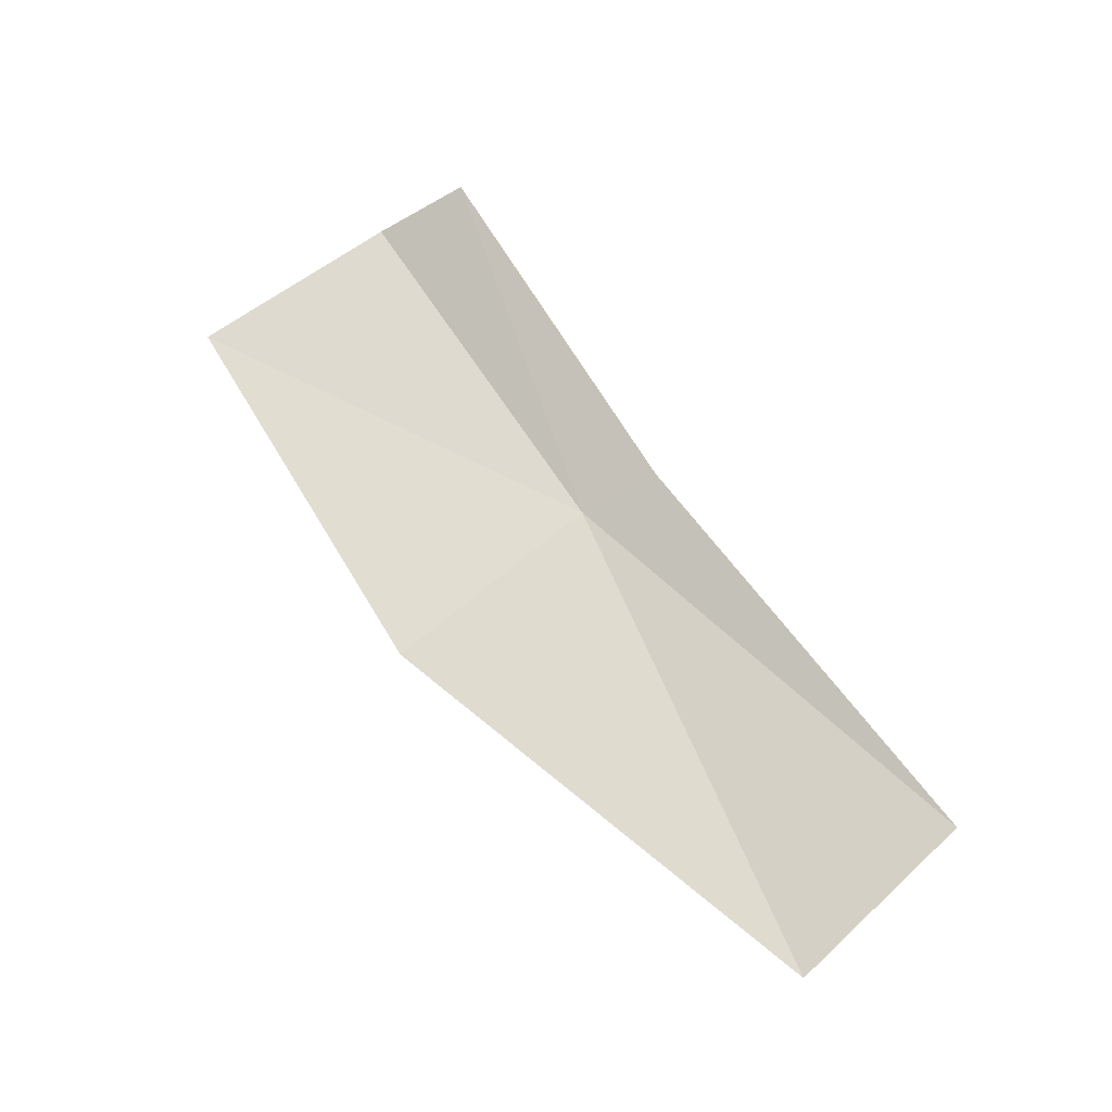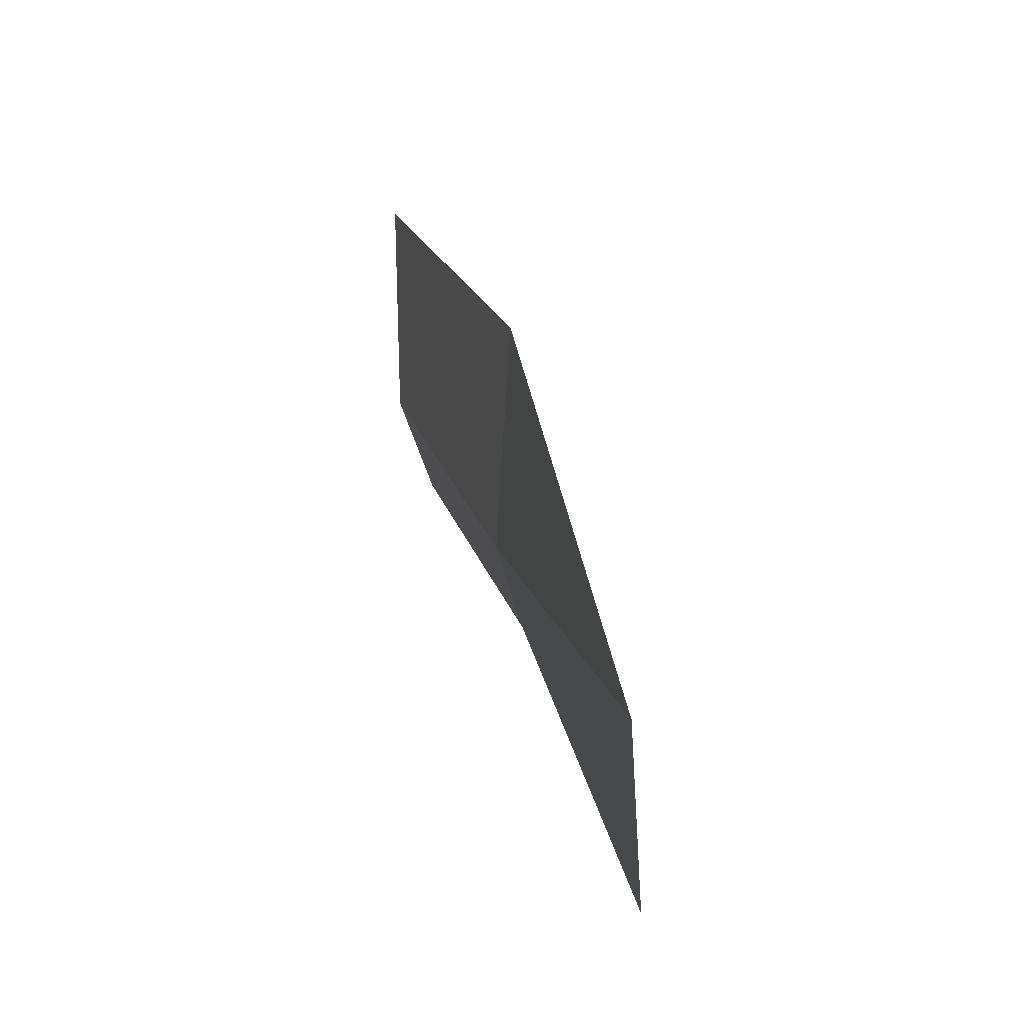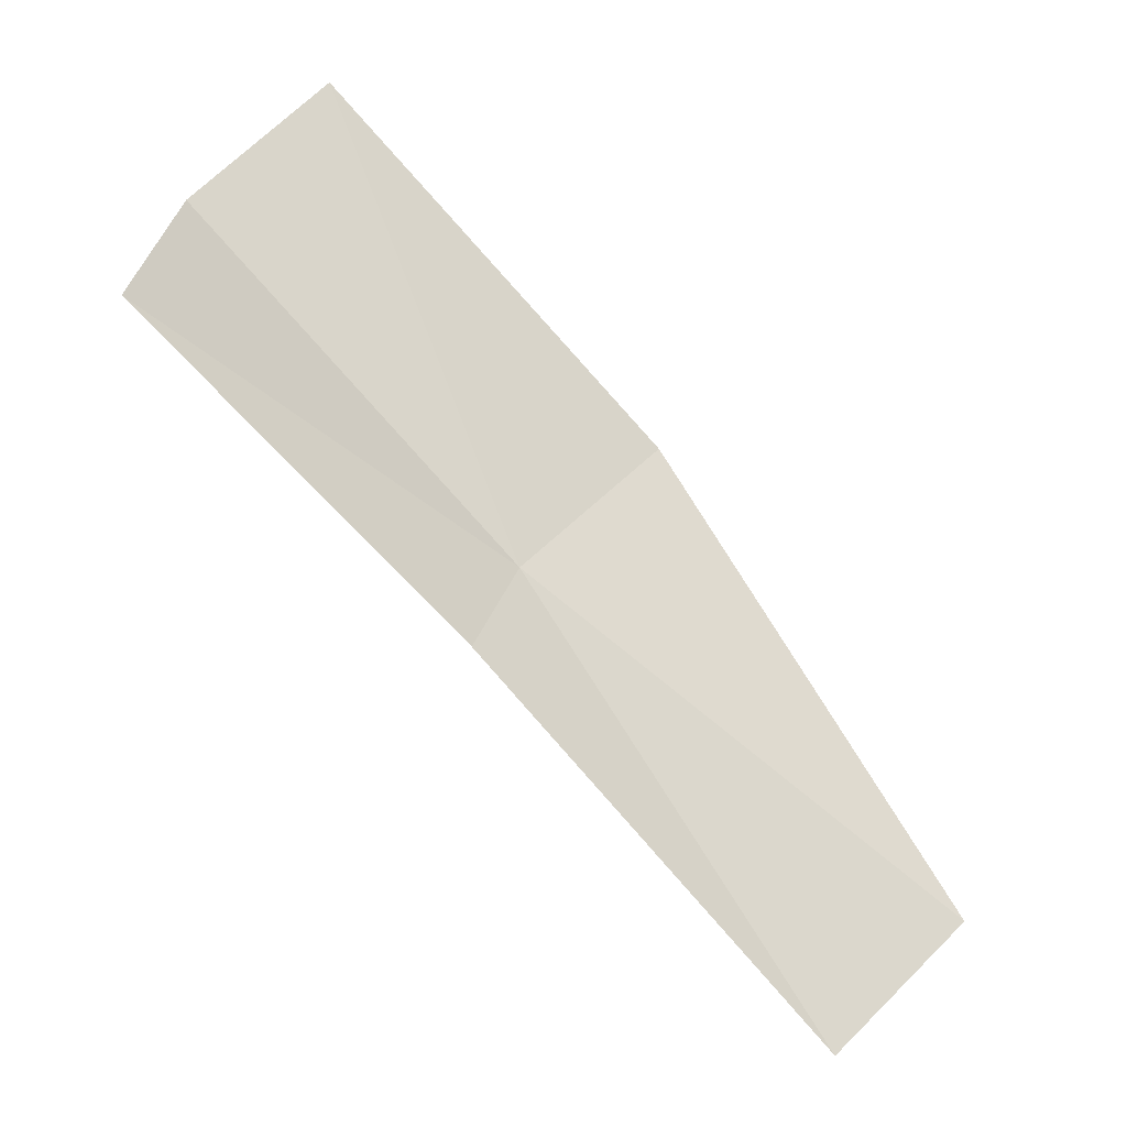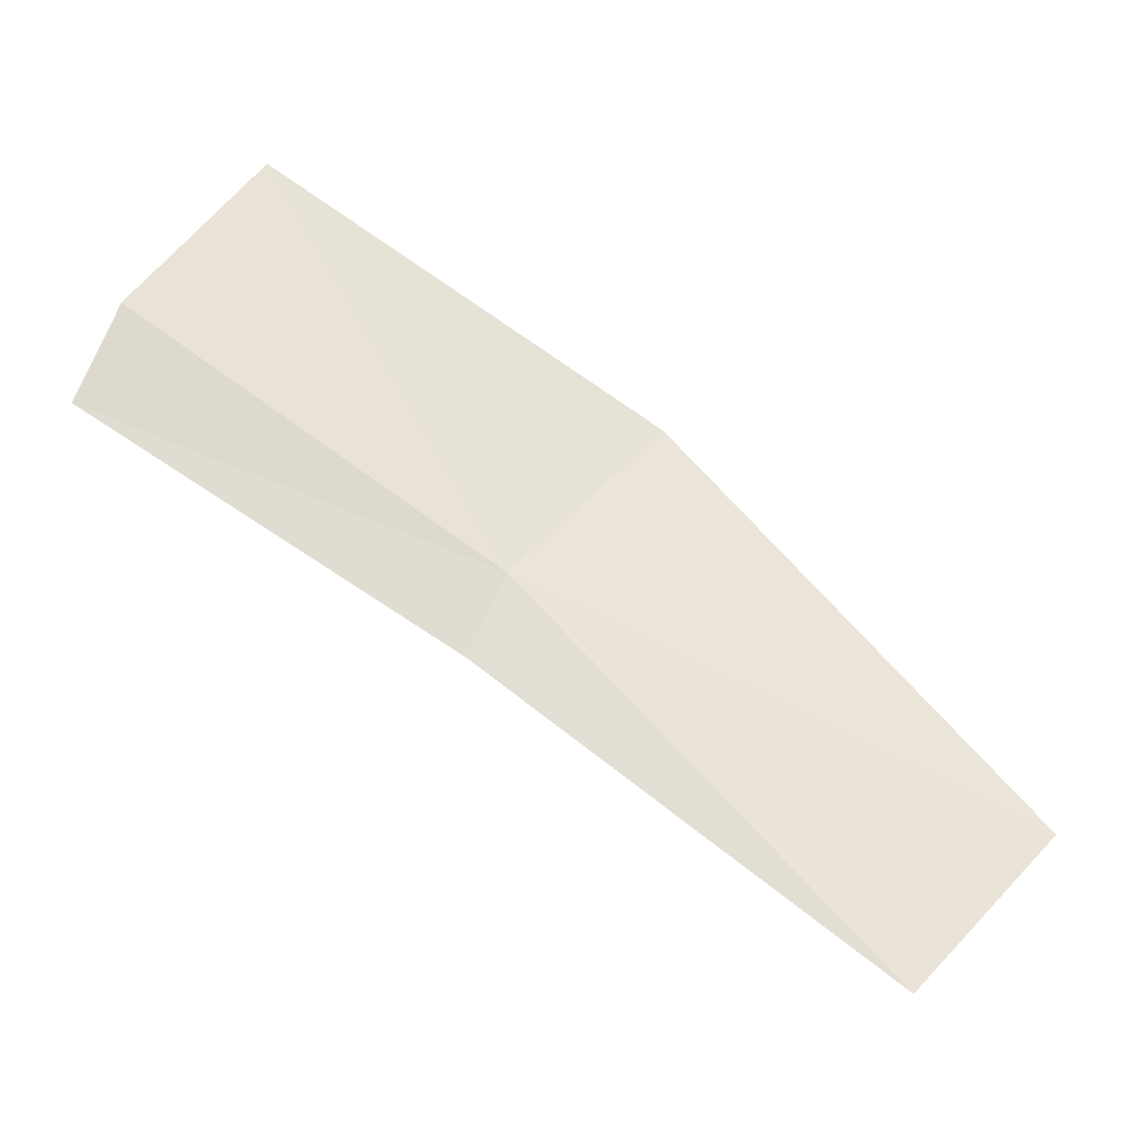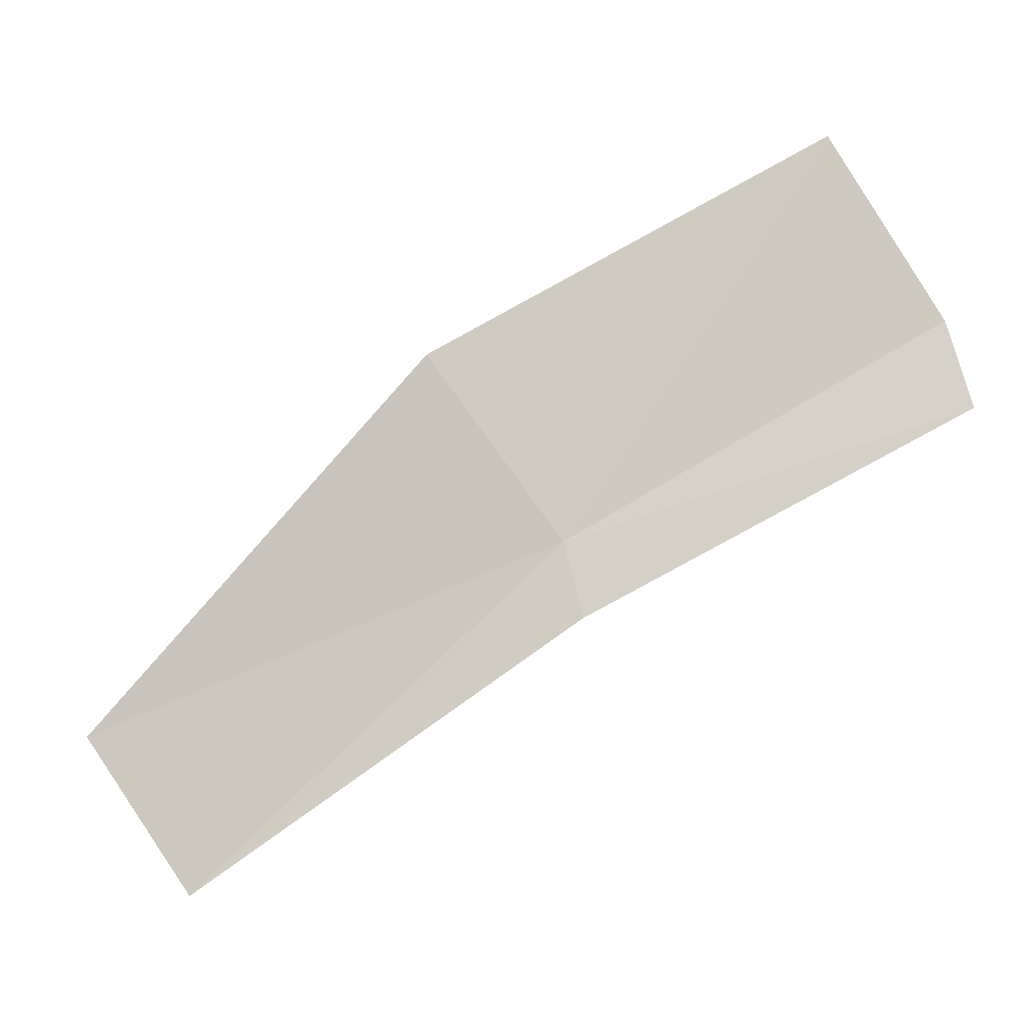
<metadata>
{"format":"obj","ext":"obj","renderer":"f3d","projection":"perspective","resolution":1024,"background":"white","views":[{"elev":53.8,"azim":-92.5,"up":"+Z"},{"elev":-7.3,"azim":-116.1,"up":"+Y"},{"elev":-37.6,"azim":131.4,"up":"+Y"},{"elev":-41.0,"azim":151.4,"up":"+Y"},{"elev":-5.8,"azim":0.2,"up":"+Y"}]}
</metadata>
<code>
v 13.82 23.47 36.94
v 10.11 19.97 36.51
v 14.01 22.69 37.32
v 17.71 24.65 37.97
v 8.917 21.54 35.77
v 17.55 25.58 37.47
v 12.44 25.43 36.42
v 16.5 27.57 36.94
f 1 2 3
f 1 3 4
f 1 5 2
f 1 4 6
f 1 6 8
f 1 8 7
f 1 7 5

</code>
